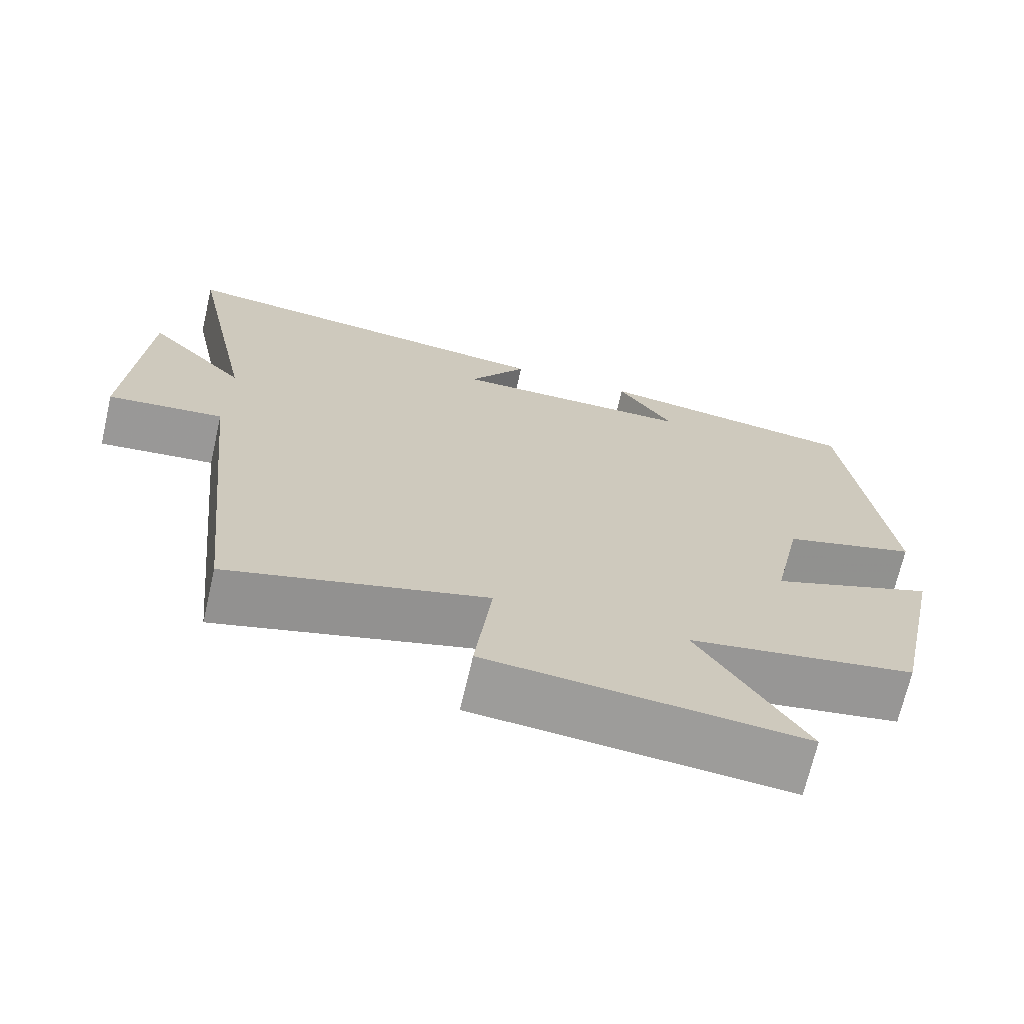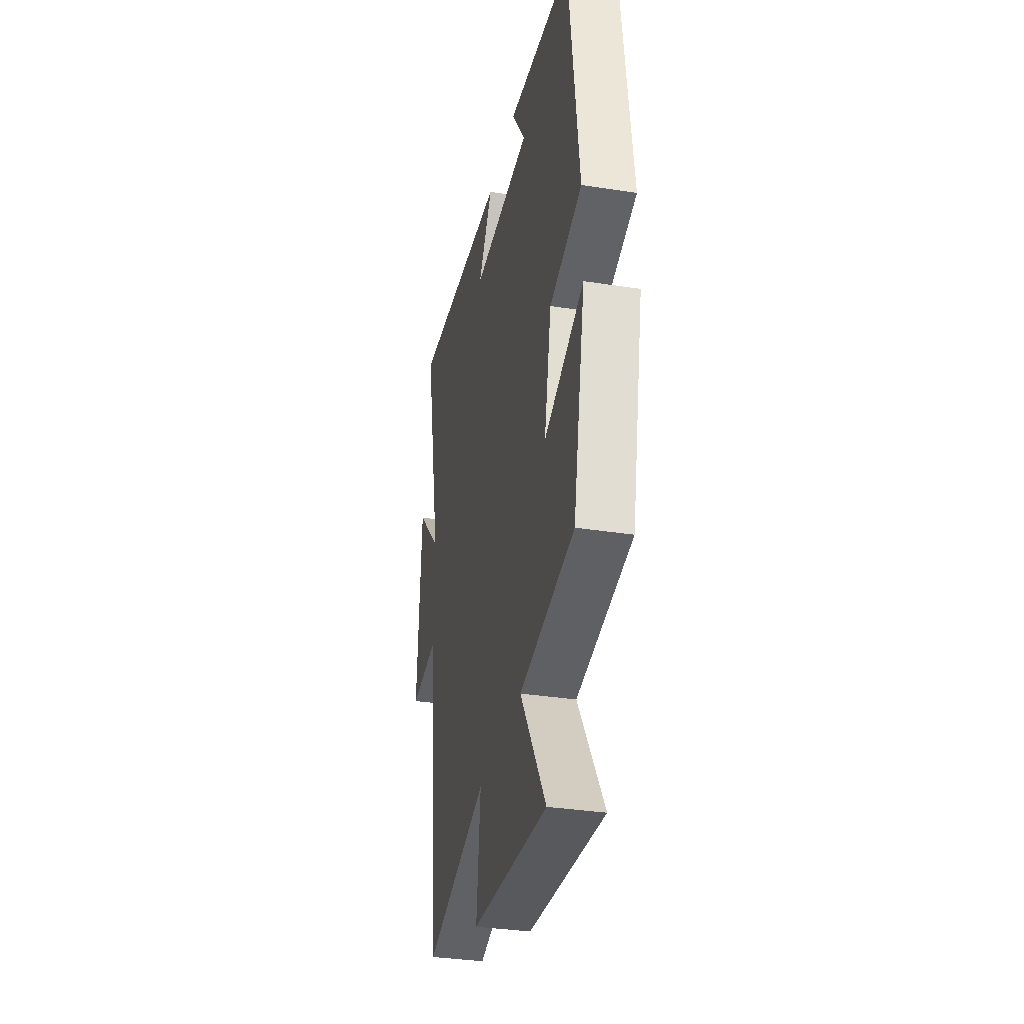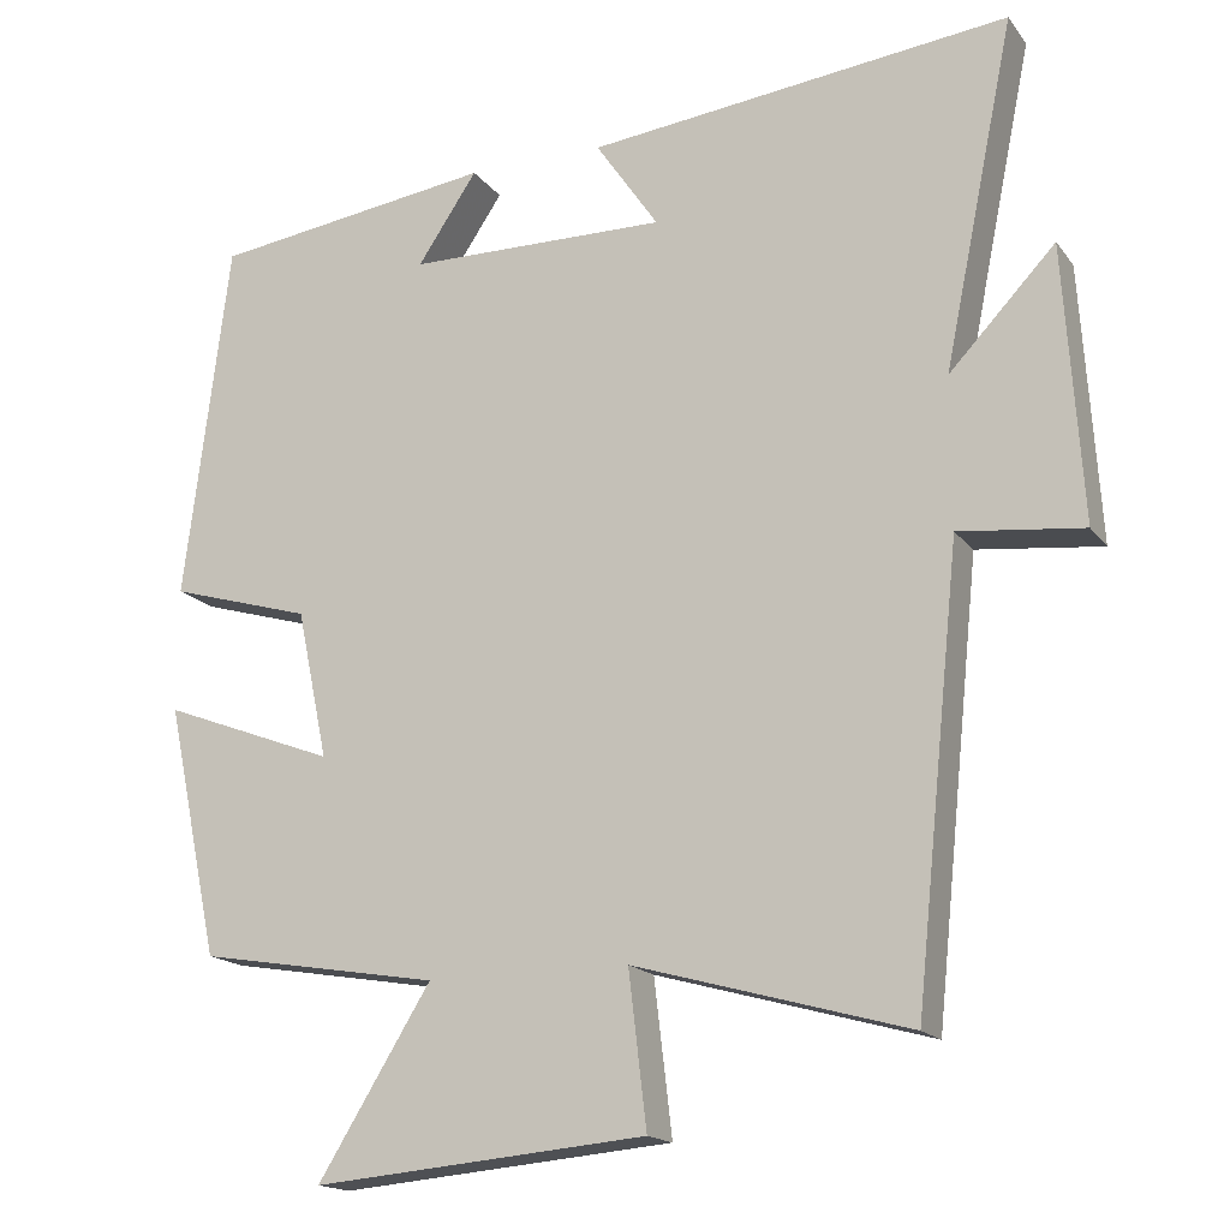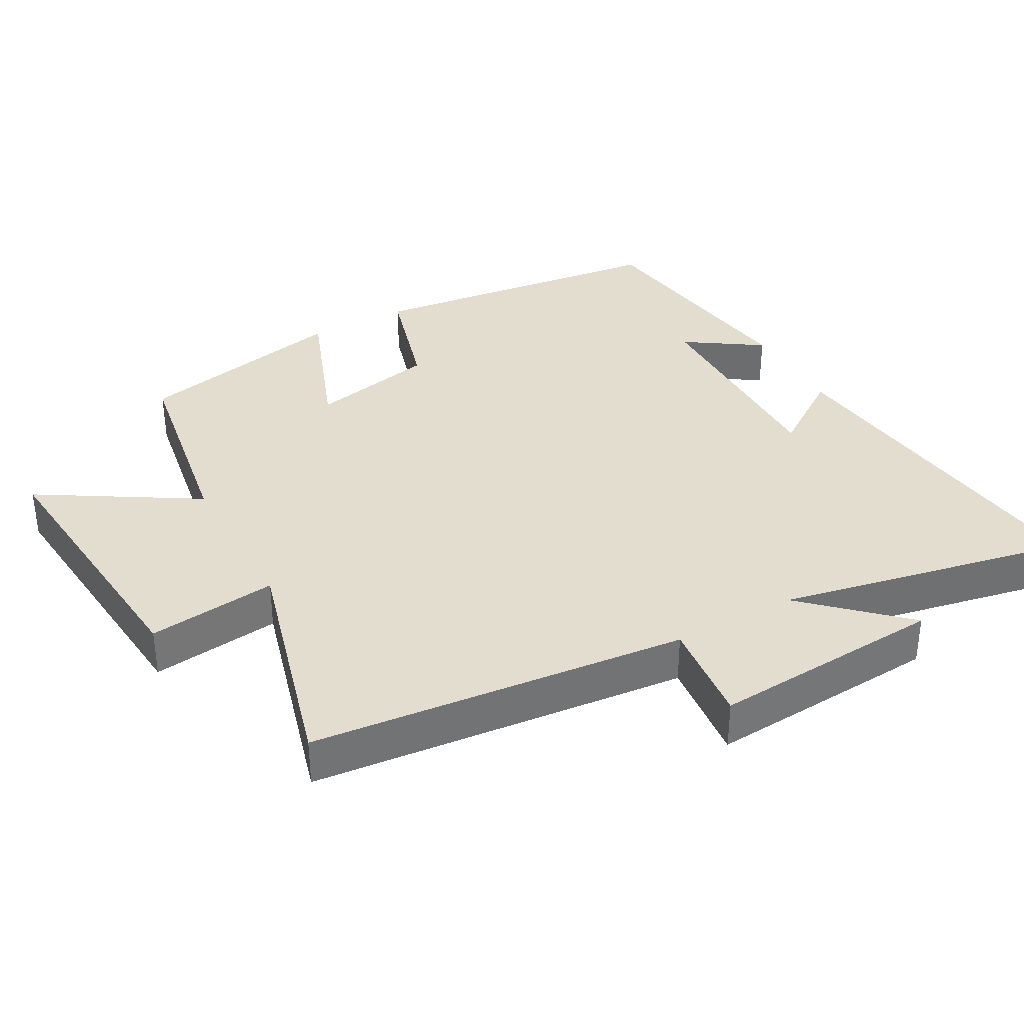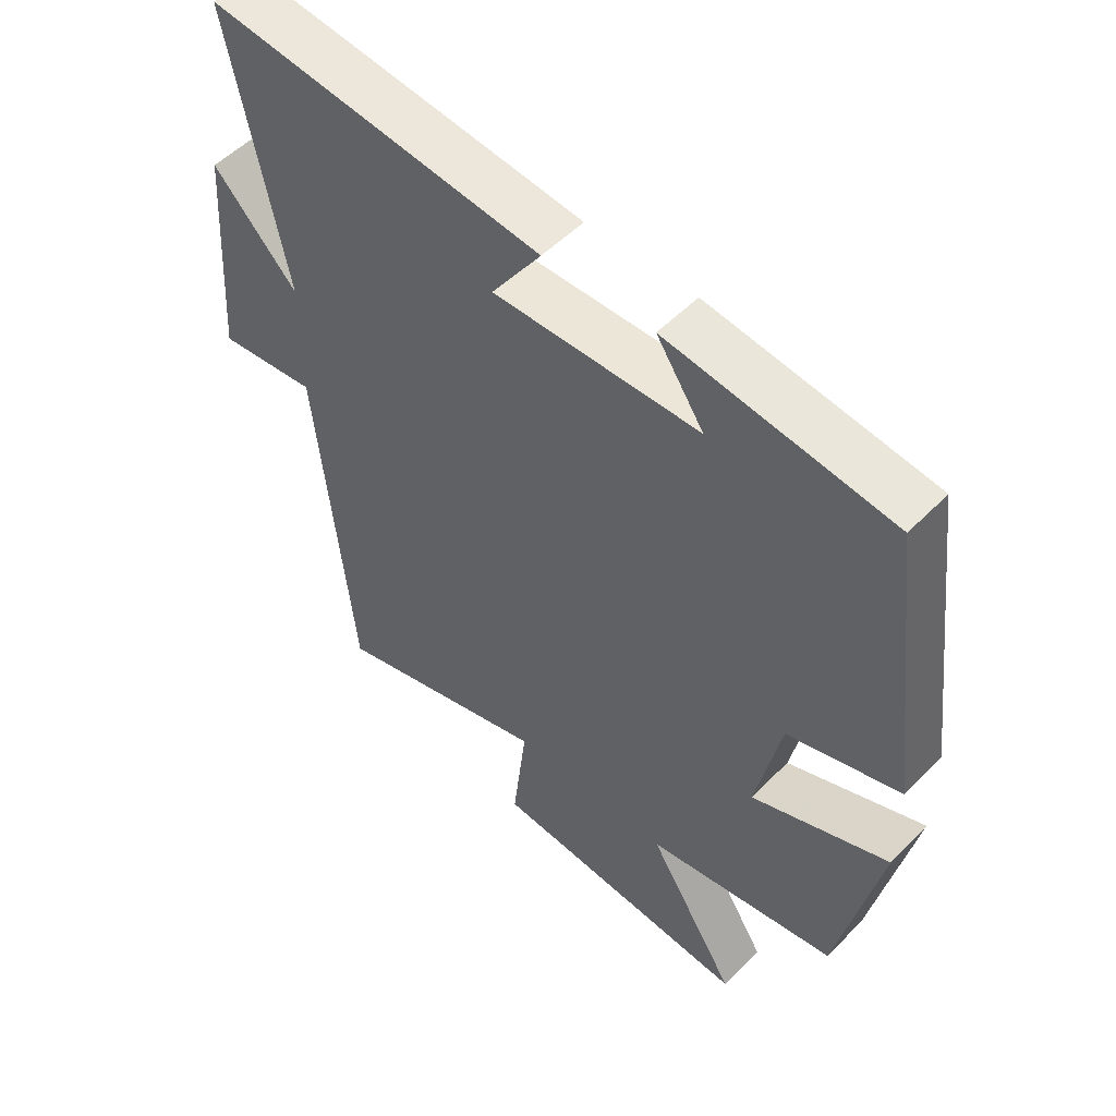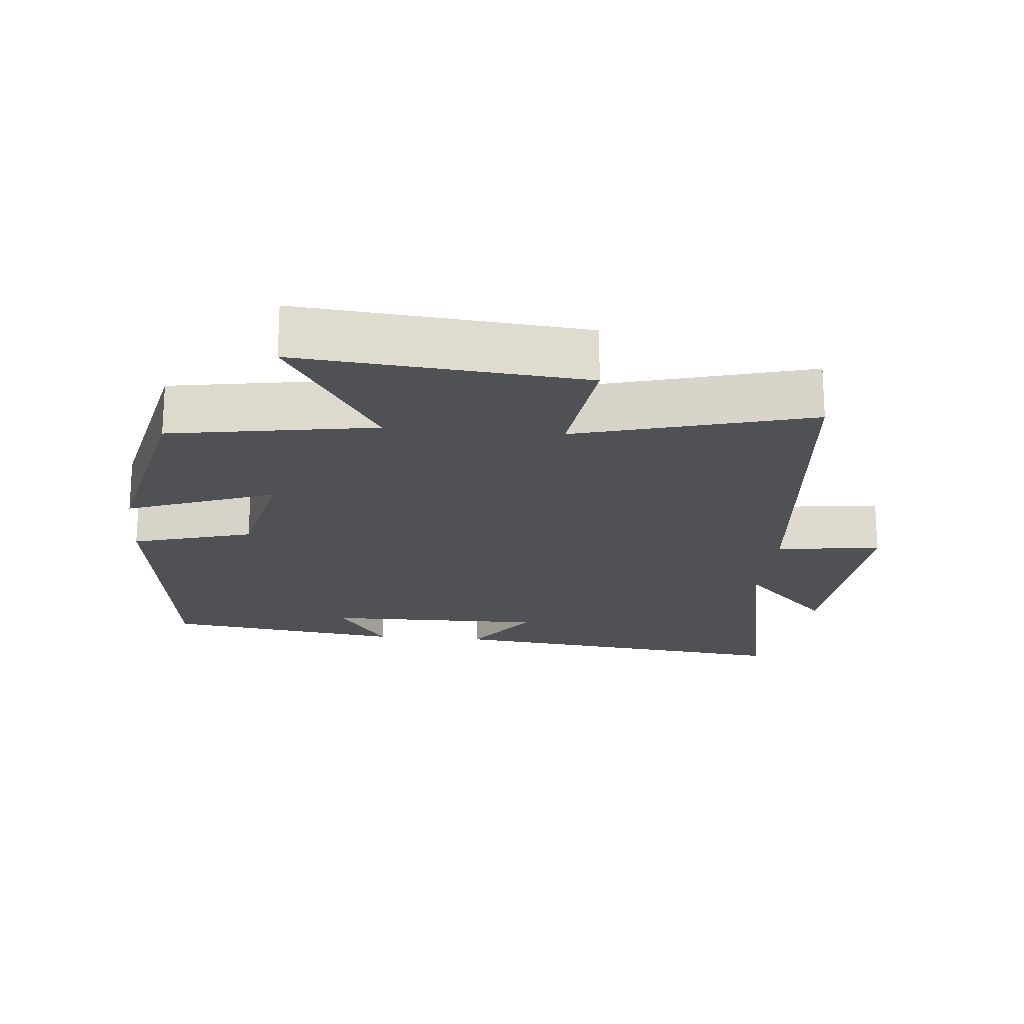
<metadata>
{"format":"obj","ext":"obj","renderer":"f3d","projection":"perspective","resolution":1024,"background":"white","views":[{"elev":-69.8,"azim":-13.0,"up":"+Z"},{"elev":-34.3,"azim":78.1,"up":"+Z"},{"elev":-16.9,"azim":-155.5,"up":"+Z"},{"elev":35.6,"azim":-119.1,"up":"+Y"},{"elev":52.4,"azim":42.7,"up":"+Z"},{"elev":-19.6,"azim":174.5,"up":"+Y"}]}
</metadata>
<code>
v 0.445 0.07 0.452
v 0.5 0.07 0.011
v 0.326 0.07 -0.04
v 0.288 0.07 -0.222
v 0.5 0.07 -0.141
v 0.435 0.07 -0.45
v 0.14 0.07 -0.5
v 0.278 0.07 -0.724
v -0.13 0.07 -0.688
v -0.108 0.07 -0.5
v -0.444 0.07 -0.594
v -0.5 0.07 -0.05
v -0.652 0.07 -0.067
v -0.63 0.07 0.271
v -0.5 0.07 0.134
v -0.587 0.07 0.559
v -0.069 0.07 0.5
v -0.146 0.07 0.387
v 0.172 0.07 0.391
v 0.099 0.07 0.5
v 0.445 0 0.452
v 0.5 0 0.011
v 0.326 0 -0.04
v 0.288 0 -0.222
v 0.5 0 -0.141
v 0.435 0 -0.45
v 0.14 0 -0.5
v 0.278 0 -0.724
v -0.13 0 -0.688
v -0.108 0 -0.5
v -0.444 0 -0.594
v -0.5 0 -0.05
v -0.652 0 -0.067
v -0.63 0 0.271
v -0.5 0 0.134
v -0.587 0 0.559
v -0.069 0 0.5
v -0.146 0 0.387
v 0.172 0 0.391
v 0.099 0 0.5
f 19 20 1 2
f 18 19 2 3
f 15 16 17 18
f 15 18 3 4
f 12 13 14 15
f 10 11 12 15
f 10 15 4
f 7 8 9 10
f 6 7 10
f 4 5 6 10
f 22 21 40 39
f 23 22 39 38
f 38 37 36 35
f 24 23 38 35
f 35 34 33 32
f 35 32 31 30
f 24 35 30
f 30 29 28 27
f 30 27 26
f 30 26 25 24
f 1 21 22 2
f 2 22 23 3
f 3 23 24 4
f 4 24 25 5
f 5 25 26 6
f 6 26 27 7
f 7 27 28 8
f 8 28 29 9
f 9 29 30 10
f 10 30 31 11
f 11 31 32 12
f 12 32 33 13
f 13 33 34 14
f 14 34 35 15
f 15 35 36 16
f 16 36 37 17
f 17 37 38 18
f 18 38 39 19
f 19 39 40 20
f 20 40 21 1

</code>
